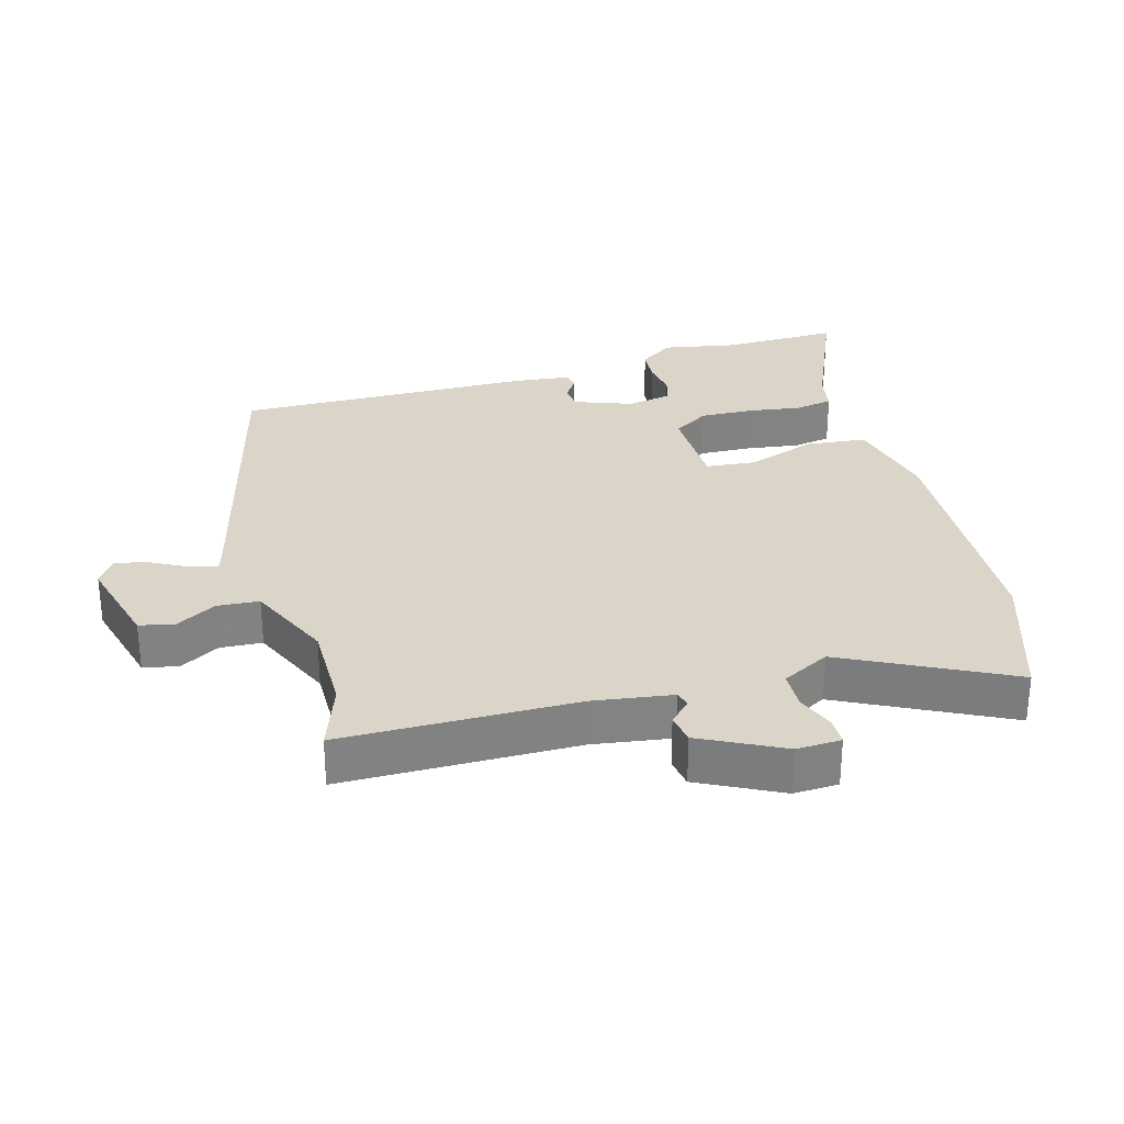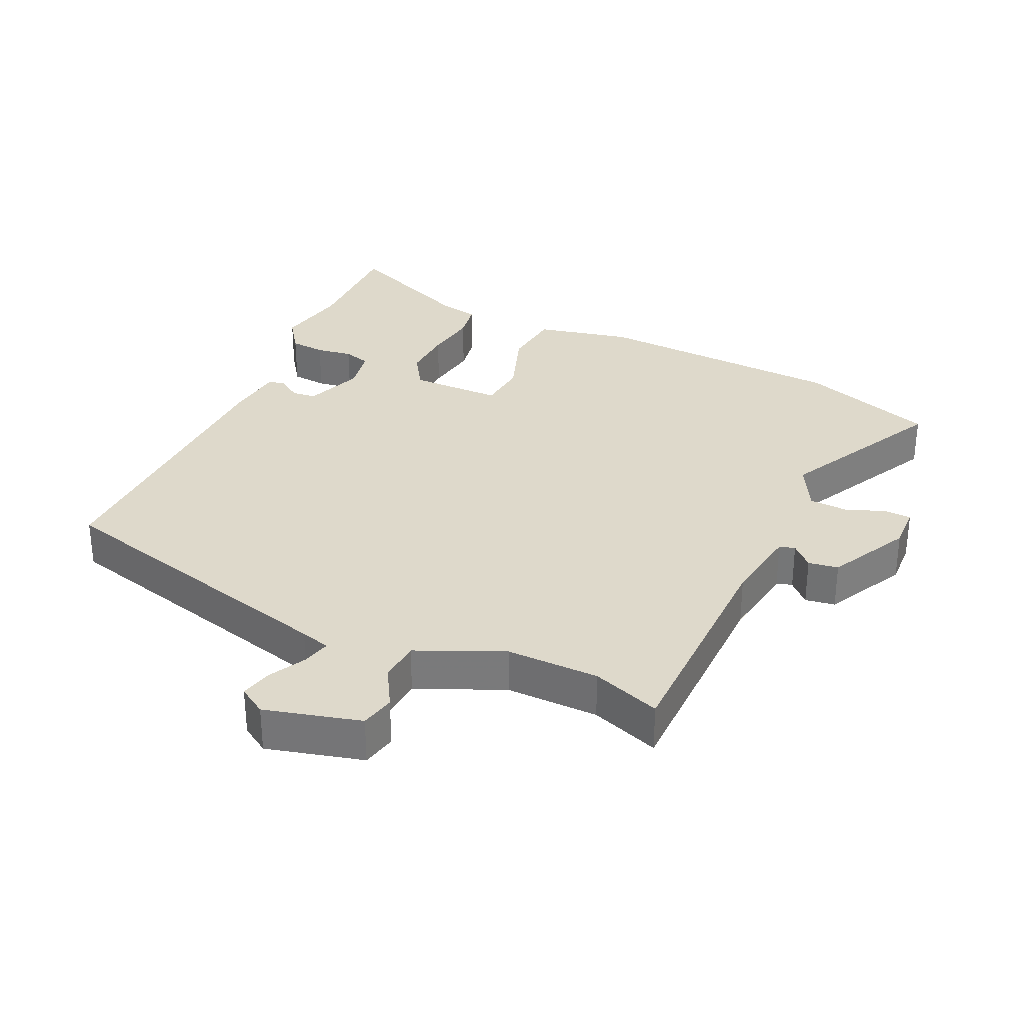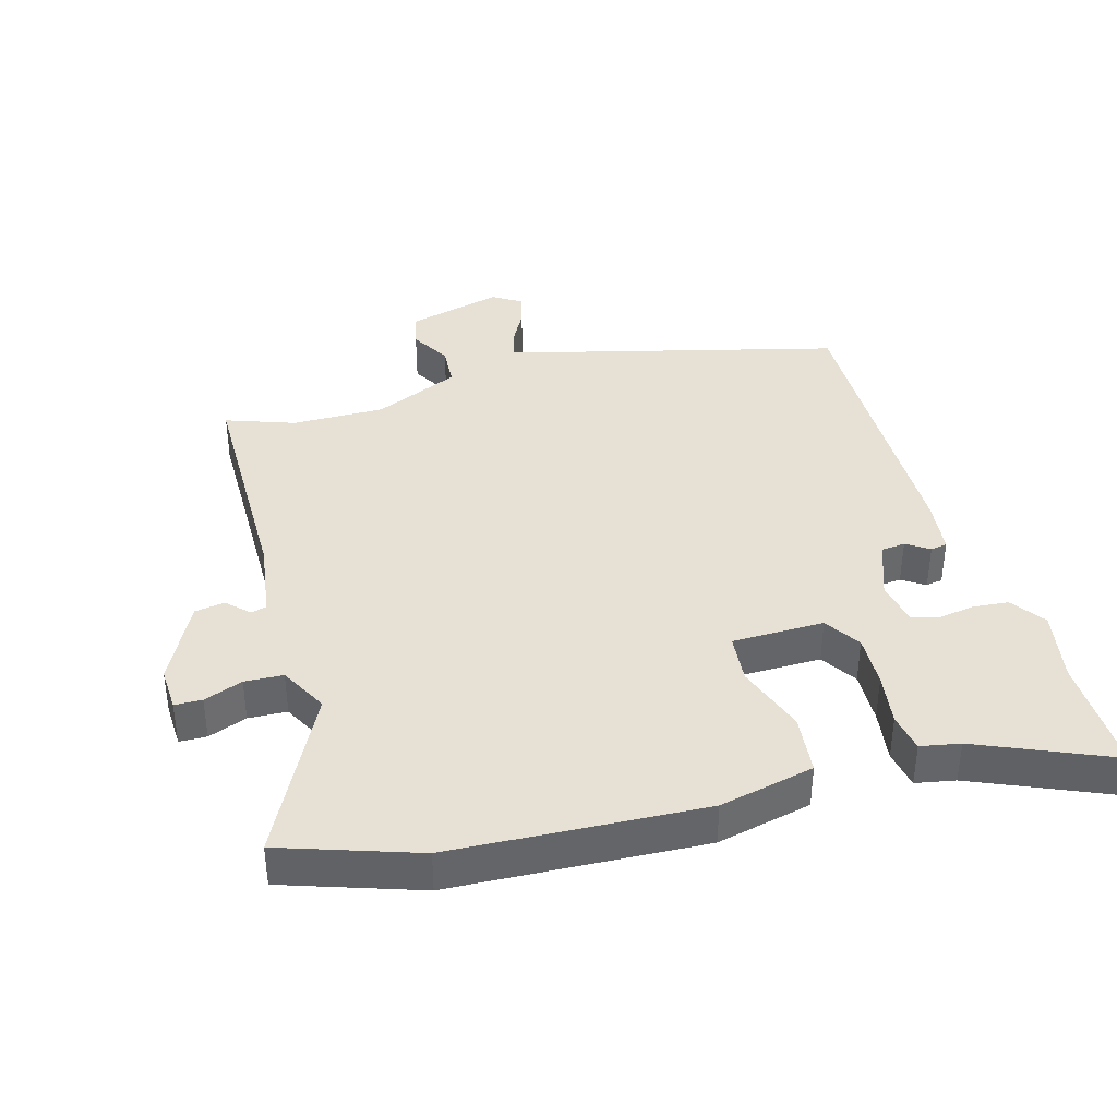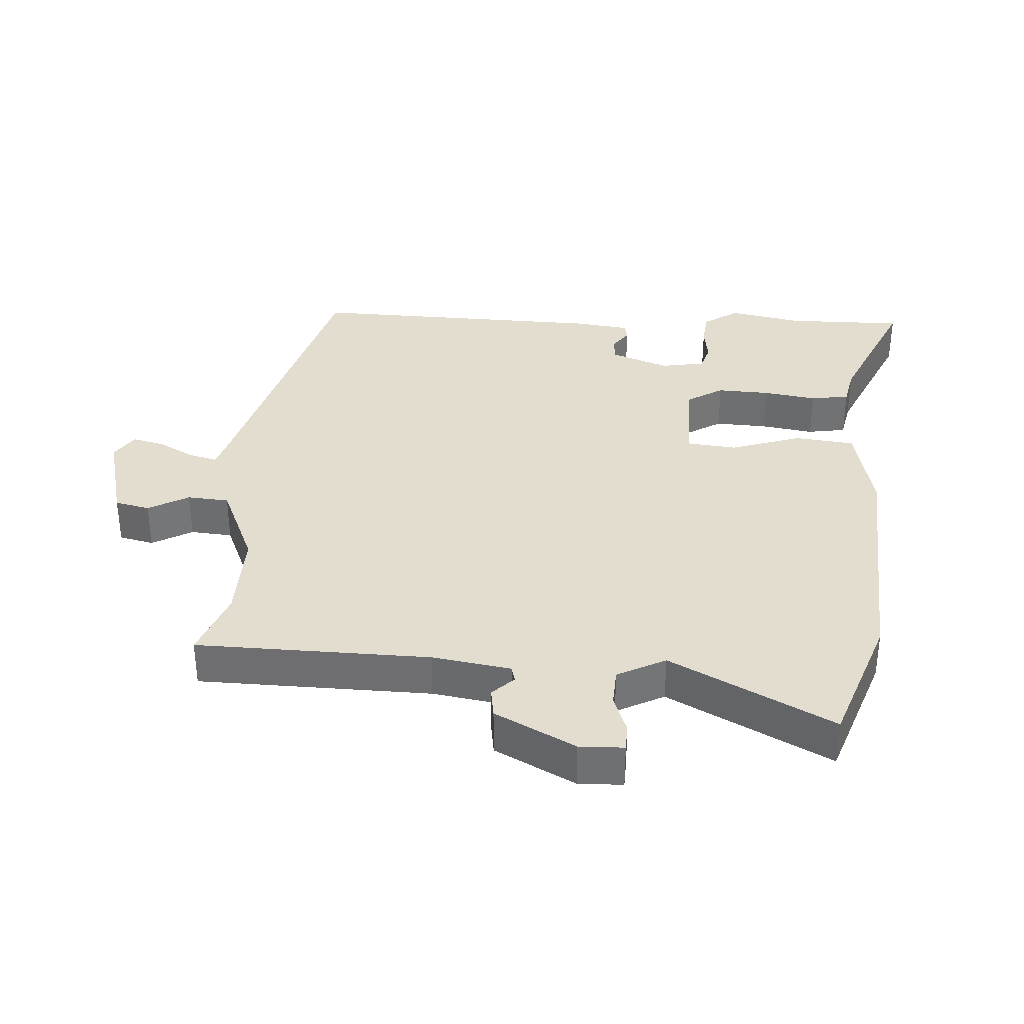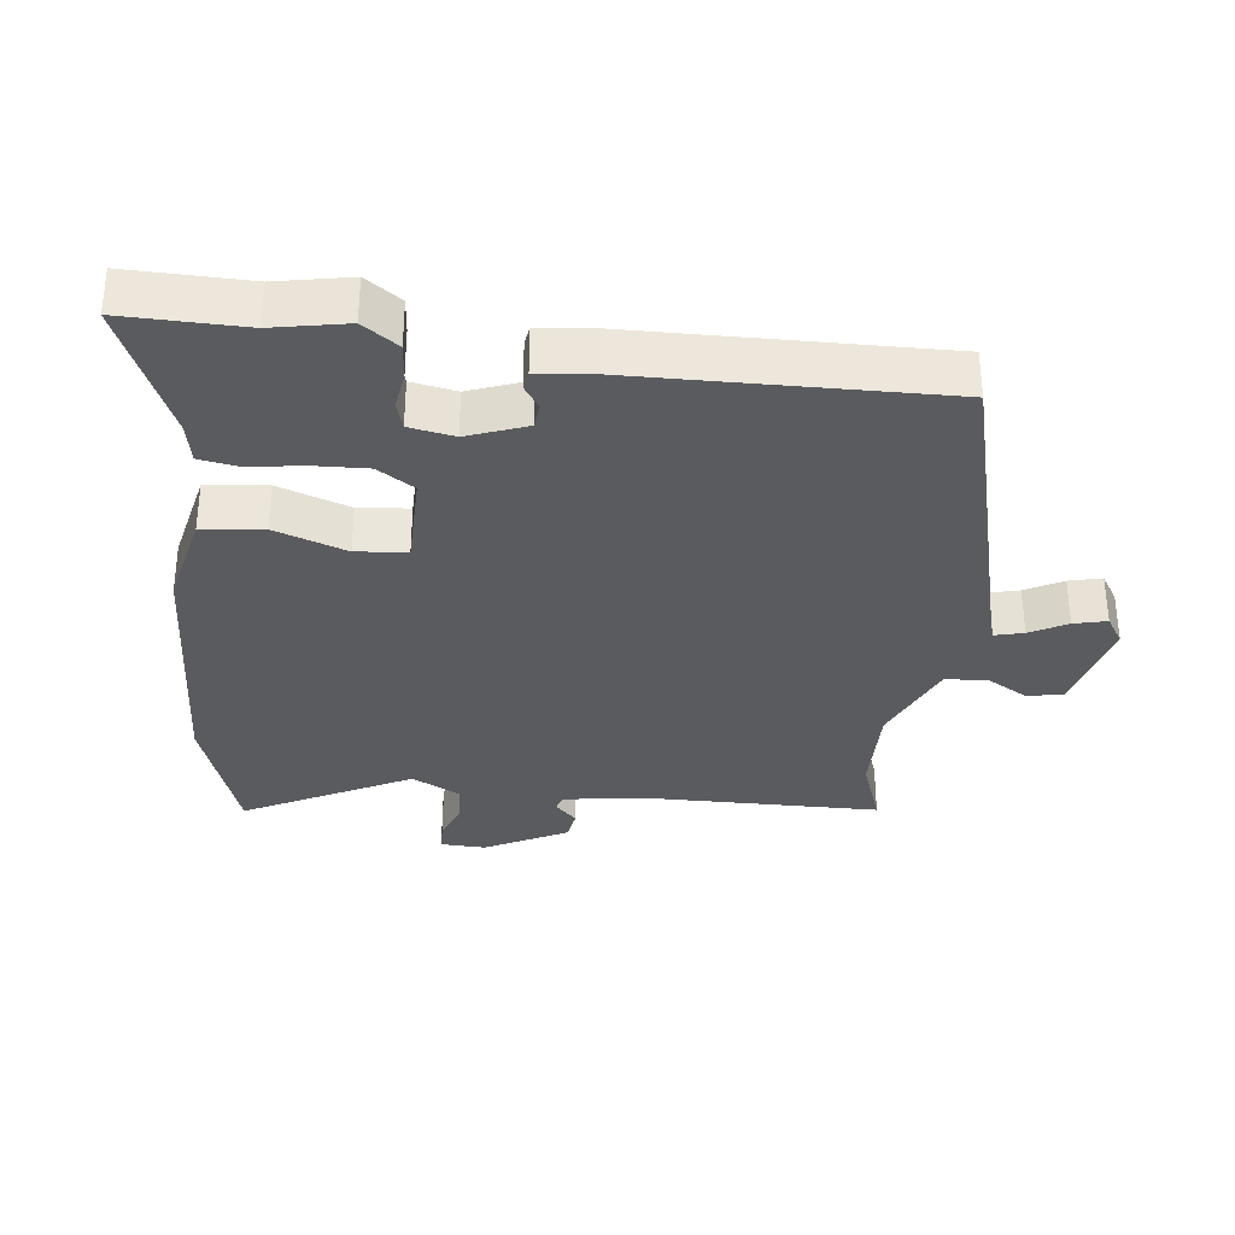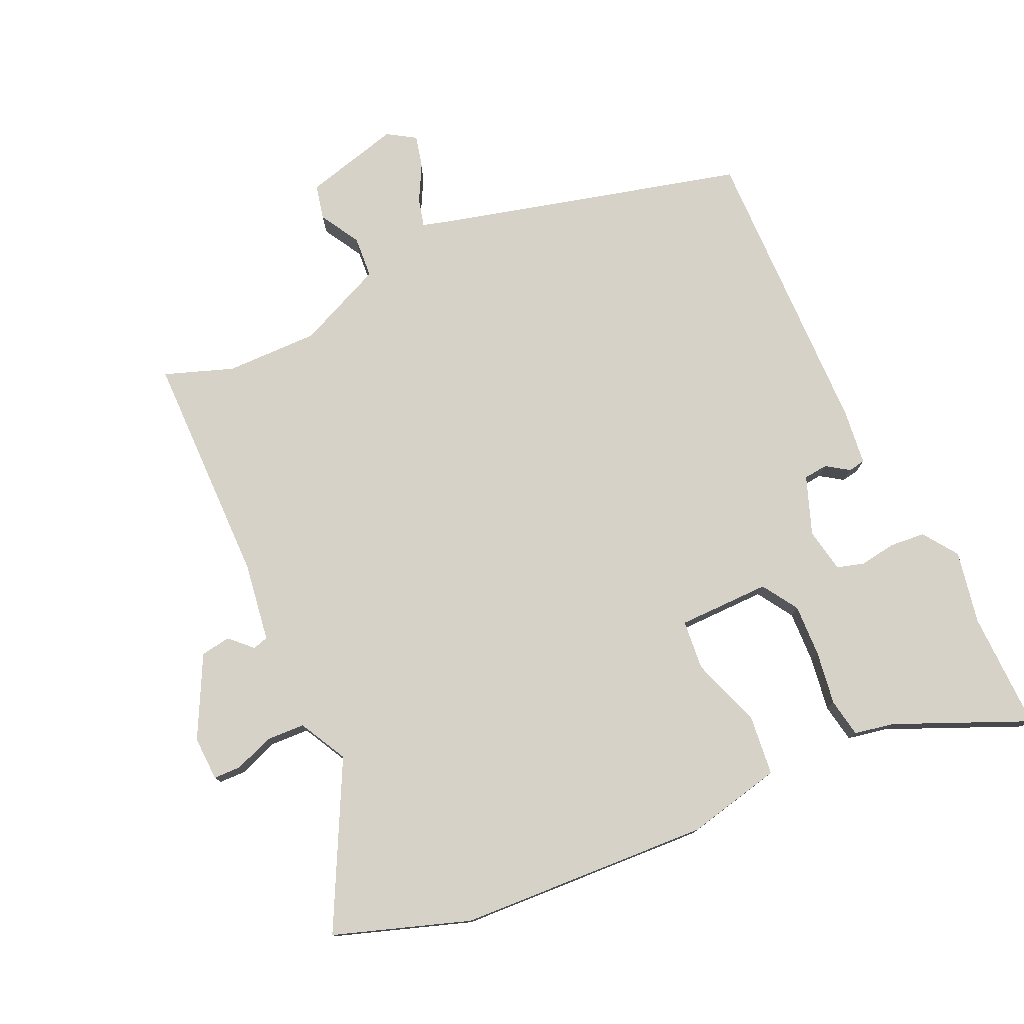
<metadata>
{"format":"obj","ext":"obj","renderer":"f3d","projection":"perspective","resolution":1024,"background":"white","views":[{"elev":29.4,"azim":-107.3,"up":"+Y"},{"elev":31.8,"azim":-156.5,"up":"+Y"},{"elev":39.0,"azim":-17.3,"up":"+Y"},{"elev":35.0,"azim":-87.2,"up":"+Y"},{"elev":-33.4,"azim":82.1,"up":"+Y"},{"elev":77.5,"azim":-25.9,"up":"+Y"}]}
</metadata>
<code>
v -0.411 0.07 -0.466
v -0.515 0.07 -0.506
v -0.527 0.07 -0.149
v -0.548 0.07 -0.029
v -0.572 0.07 -0.023
v -0.604 0.07 -0.056
v -0.65 0.07 -0.05
v -0.716 0.07 0.072
v -0.715 0.07 0.14
v -0.673 0.07 0.142
v -0.613 0.07 0.121
v -0.554 0.07 0.125
v -0.517 0.07 0.199
v -0.65 0.07 0.445
v -0.445 0.07 0.52
v -0.06 0.07 0.549
v 0.086 0.07 0.52
v 0.098 0.07 0.428
v 0.063 0.07 0.32
v 0.072 0.07 0.244
v 0.213 0.07 0.246
v 0.247 0.07 0.302
v 0.242 0.07 0.383
v 0.228 0.07 0.464
v 0.237 0.07 0.523
v 0.297 0.07 0.536
v 0.499 0.07 0.629
v 0.5 0.07 0.448
v 0.524 0.07 0.337
v 0.488 0.07 0.283
v 0.434 0.07 0.277
v 0.378 0.07 0.284
v 0.337 0.07 0.271
v 0.326 0.07 0.203
v 0.361 0.07 0.115
v 0.398 0.07 0.112
v 0.432 0.07 0.136
v 0.458 0.07 0.132
v 0.47 0.07 0.047
v 0.489 0.07 -0.41
v 0.028 0.07 -0.541
v -0.017 0.07 -0.555
v -0.005 0.07 -0.598
v 0.026 0.07 -0.653
v 0.039 0.07 -0.702
v -0.003 0.07 -0.73
v -0.151 0.07 -0.695
v -0.164 0.07 -0.642
v -0.13 0.07 -0.58
v -0.136 0.07 -0.516
v -0.269 0.07 -0.461
v -0.411 0 -0.466
v -0.515 0 -0.506
v -0.527 0 -0.149
v -0.548 0 -0.029
v -0.572 0 -0.023
v -0.604 0 -0.056
v -0.65 0 -0.05
v -0.716 0 0.072
v -0.715 0 0.14
v -0.673 0 0.142
v -0.613 0 0.121
v -0.554 0 0.125
v -0.517 0 0.199
v -0.65 0 0.445
v -0.445 0 0.52
v -0.06 0 0.549
v 0.086 0 0.52
v 0.098 0 0.428
v 0.063 0 0.32
v 0.072 0 0.244
v 0.213 0 0.246
v 0.247 0 0.302
v 0.242 0 0.383
v 0.228 0 0.464
v 0.237 0 0.523
v 0.297 0 0.536
v 0.499 0 0.629
v 0.5 0 0.448
v 0.524 0 0.337
v 0.488 0 0.283
v 0.434 0 0.277
v 0.378 0 0.284
v 0.337 0 0.271
v 0.326 0 0.203
v 0.361 0 0.115
v 0.398 0 0.112
v 0.432 0 0.136
v 0.458 0 0.132
v 0.47 0 0.047
v 0.489 0 -0.41
v 0.028 0 -0.541
v -0.017 0 -0.555
v -0.005 0 -0.598
v 0.026 0 -0.653
v 0.039 0 -0.702
v -0.003 0 -0.73
v -0.151 0 -0.695
v -0.164 0 -0.642
v -0.13 0 -0.58
v -0.136 0 -0.516
v -0.269 0 -0.461
f 46 47 48 49
f 46 49 50
f 43 44 45 46
f 42 43 46 50
f 41 42 50 51
f 39 40 41 51
f 36 37 38 39
f 35 36 39 51
f 29 30 31 32
f 28 29 32 33
f 26 27 28 33
f 23 24 25 26
f 22 23 26 33
f 21 22 33 34
f 16 17 18 19
f 16 19 20
f 13 14 15 16
f 12 13 16 20
f 8 9 10 11
f 8 11 12
f 5 6 7 8
f 4 5 8 12
f 3 4 12 20
f 1 2 3 20
f 21 34 35 51
f 1 20 21 51
f 100 99 98 97
f 101 100 97
f 97 96 95 94
f 101 97 94 93
f 102 101 93 92
f 102 92 91 90
f 90 89 88 87
f 102 90 87 86
f 83 82 81 80
f 84 83 80 79
f 84 79 78 77
f 77 76 75 74
f 84 77 74 73
f 85 84 73 72
f 70 69 68 67
f 71 70 67
f 67 66 65 64
f 71 67 64 63
f 62 61 60 59
f 63 62 59
f 59 58 57 56
f 63 59 56 55
f 71 63 55 54
f 71 54 53 52
f 102 86 85 72
f 102 72 71 52
f 1 52 53 2
f 2 53 54 3
f 3 54 55 4
f 4 55 56 5
f 5 56 57 6
f 6 57 58 7
f 7 58 59 8
f 8 59 60 9
f 9 60 61 10
f 10 61 62 11
f 11 62 63 12
f 12 63 64 13
f 13 64 65 14
f 14 65 66 15
f 15 66 67 16
f 16 67 68 17
f 17 68 69 18
f 18 69 70 19
f 19 70 71 20
f 20 71 72 21
f 21 72 73 22
f 22 73 74 23
f 23 74 75 24
f 24 75 76 25
f 25 76 77 26
f 26 77 78 27
f 27 78 79 28
f 28 79 80 29
f 29 80 81 30
f 30 81 82 31
f 31 82 83 32
f 32 83 84 33
f 33 84 85 34
f 34 85 86 35
f 35 86 87 36
f 36 87 88 37
f 37 88 89 38
f 38 89 90 39
f 39 90 91 40
f 40 91 92 41
f 41 92 93 42
f 42 93 94 43
f 43 94 95 44
f 44 95 96 45
f 45 96 97 46
f 46 97 98 47
f 47 98 99 48
f 48 99 100 49
f 49 100 101 50
f 50 101 102 51
f 51 102 52 1

</code>
